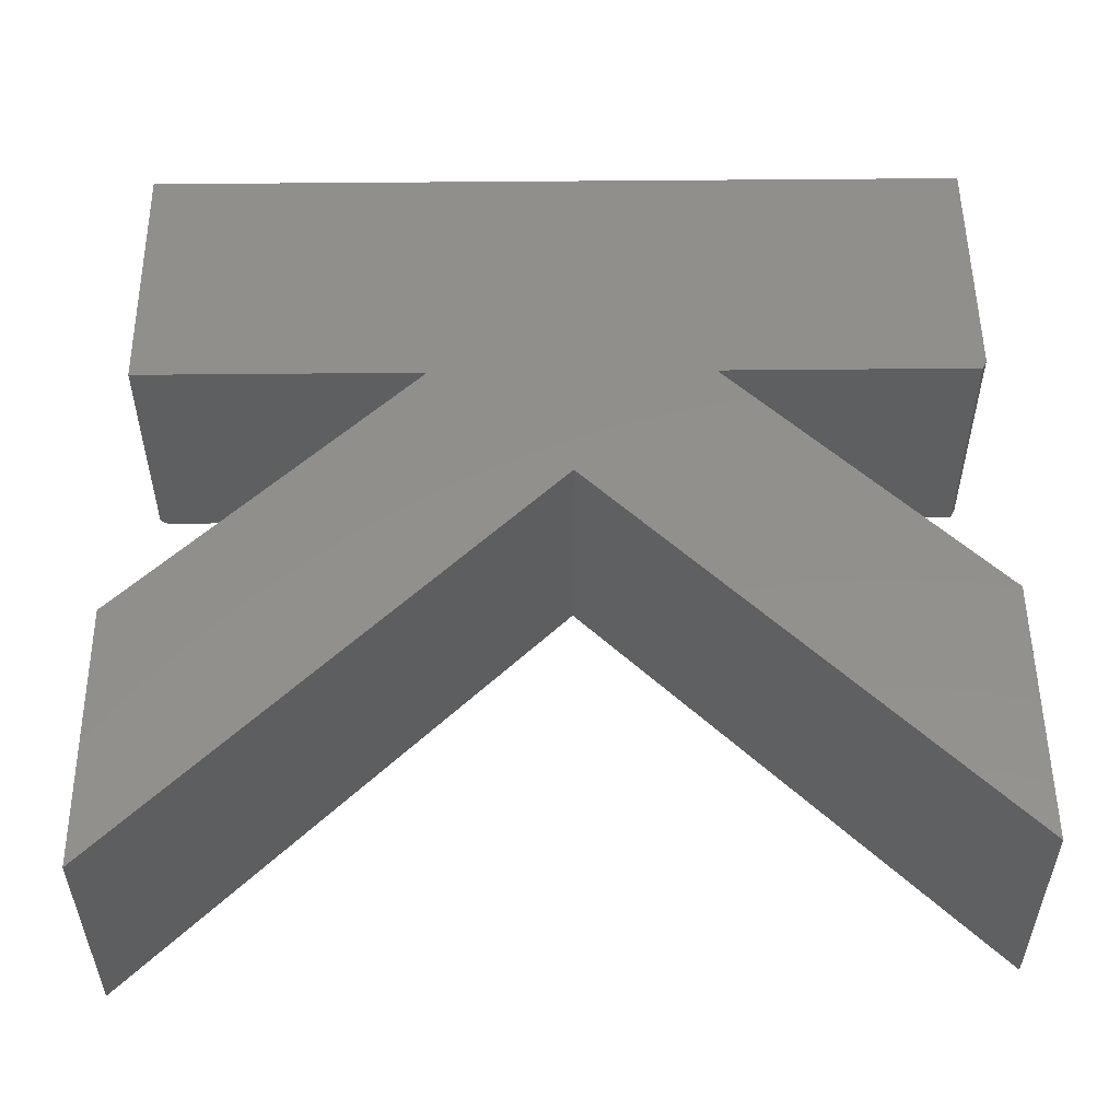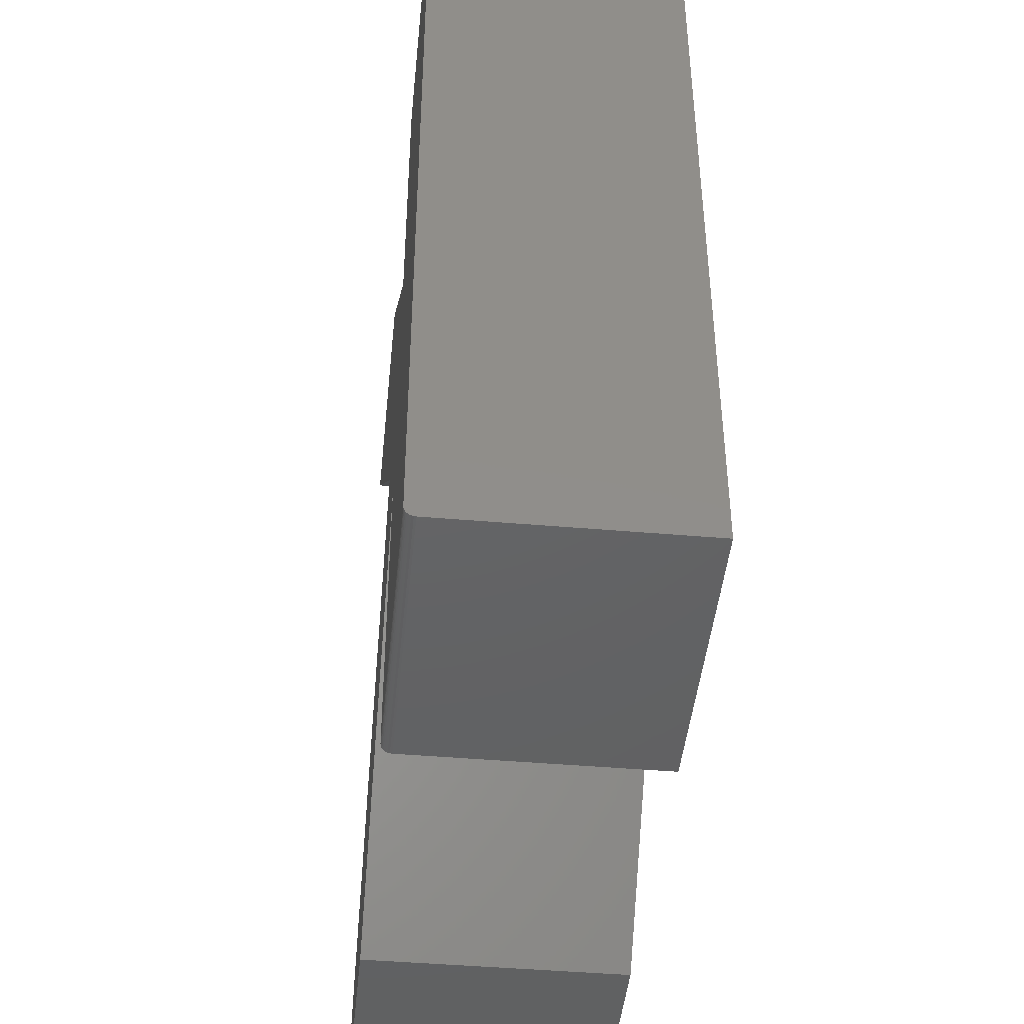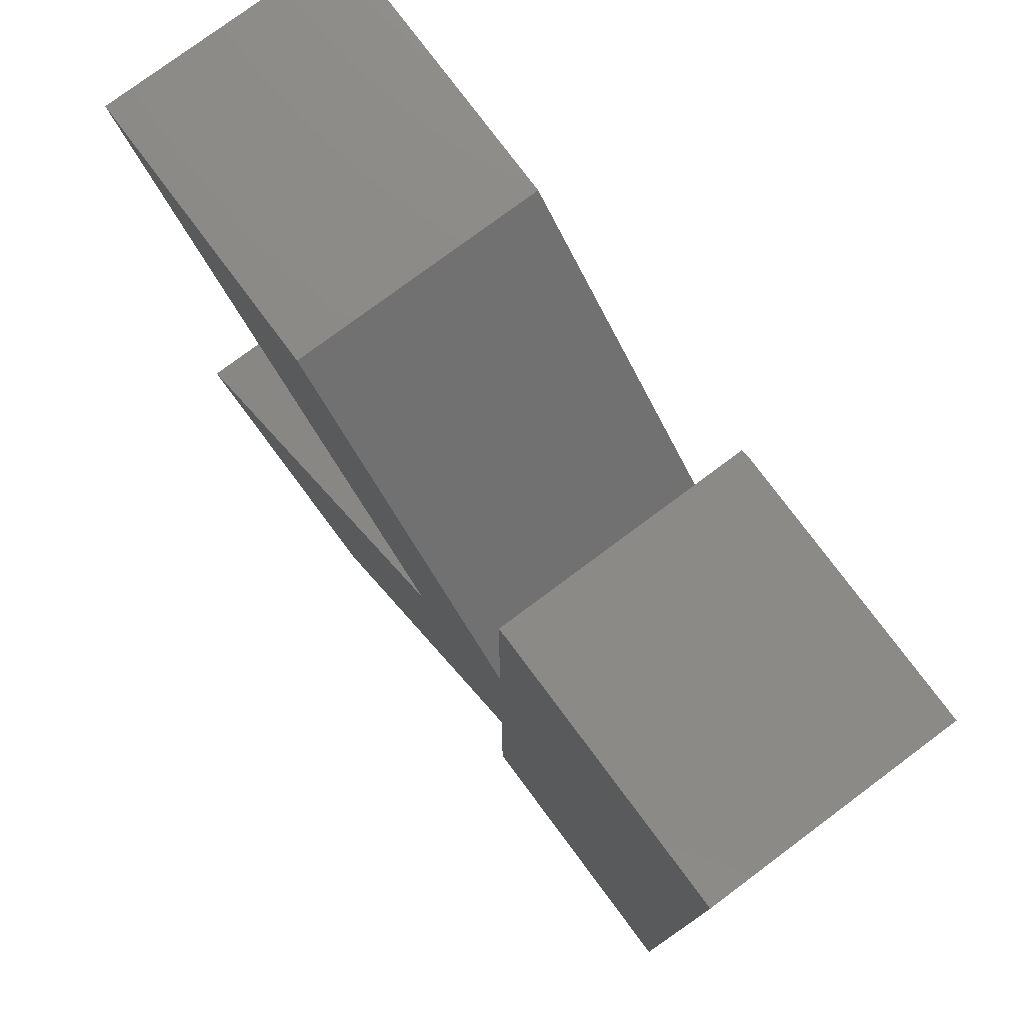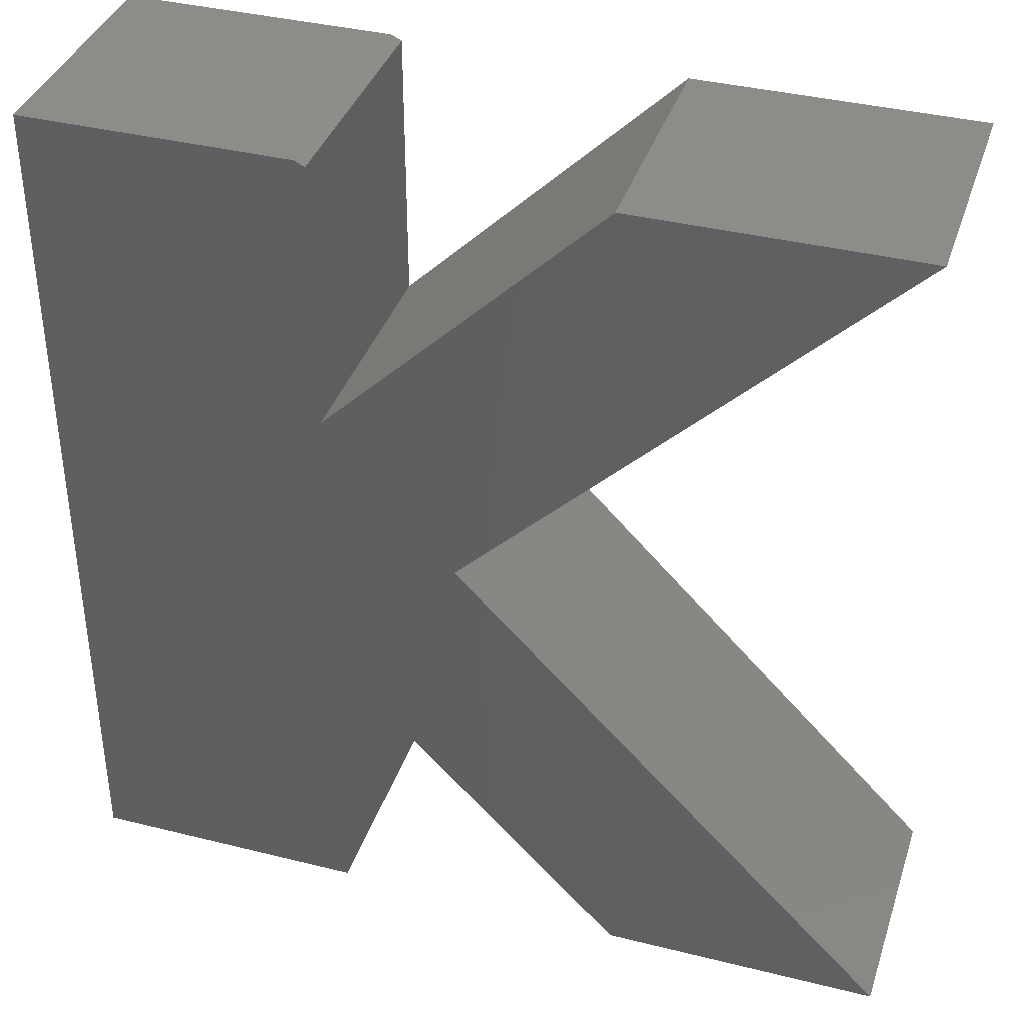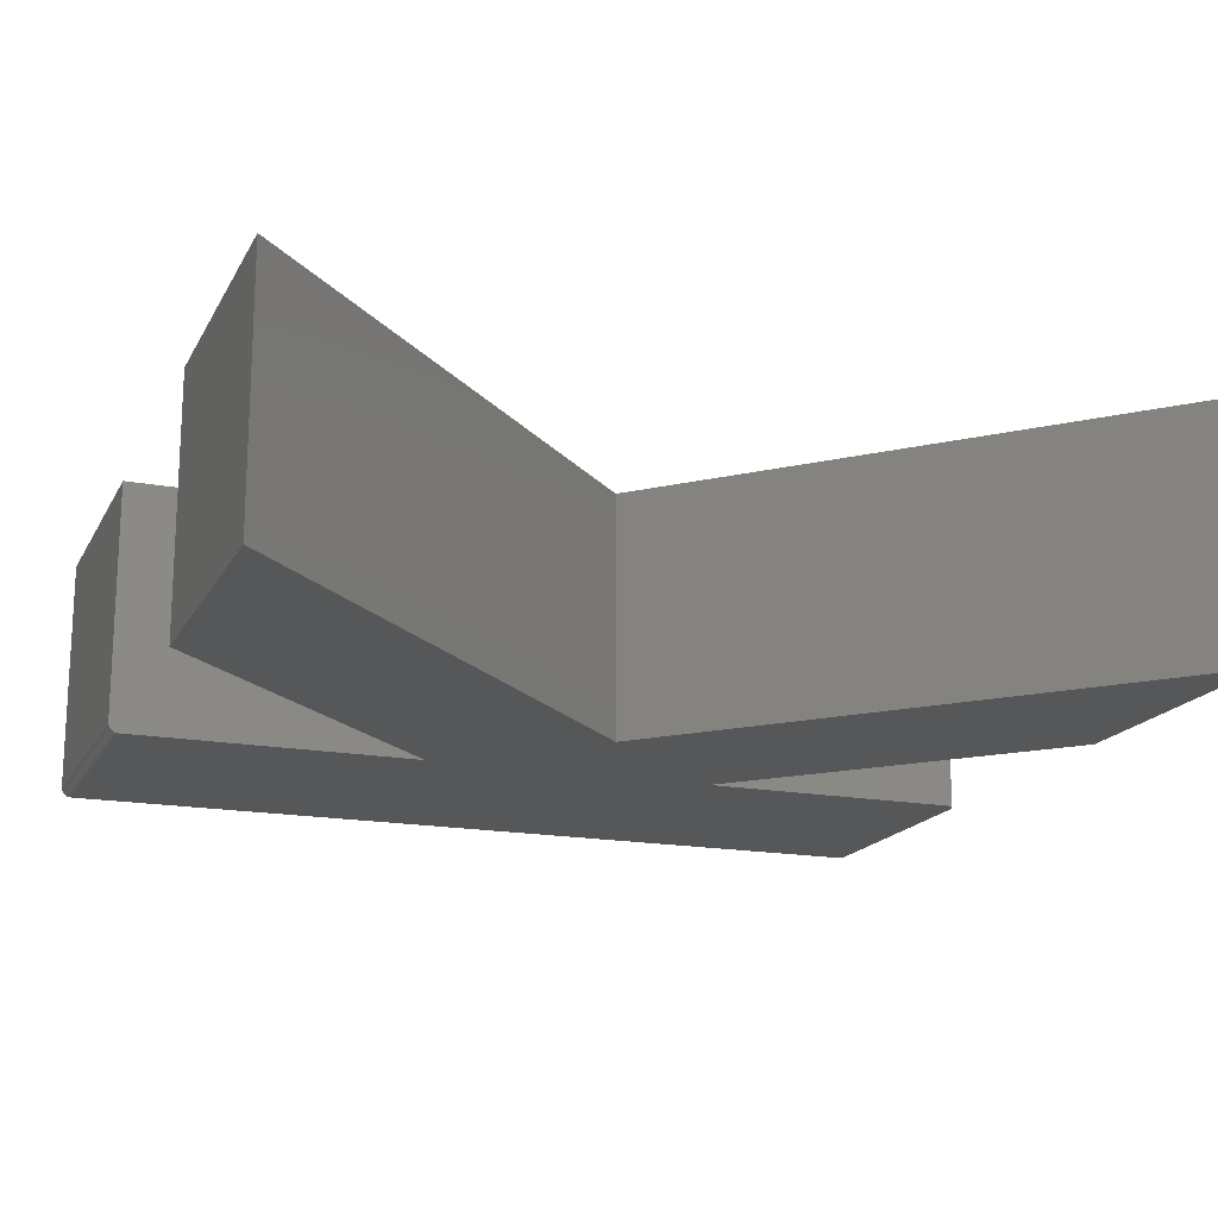
<metadata>
{"format":"stl","ext":"stl","renderer":"f3d","projection":"perspective","resolution":1024,"background":"white","views":[{"elev":53.0,"azim":89.4,"up":"+Z"},{"elev":-45.0,"azim":-95.7,"up":"+Y"},{"elev":77.5,"azim":-126.7,"up":"+Y"},{"elev":38.0,"azim":17.6,"up":"+Y"},{"elev":-17.4,"azim":69.7,"up":"+Z"}]}
</metadata>
<code>
# stl→obj: 40 verts, 76 faces
v -0.141 0.6094 0
v -0.141 0.1879 0
v -0.1567 0.6172 0
v -0.5703 0.6172 0
v -0.141 -0.27 0
v -0.141 -0.7266 0
v -0.5703 -0.7266 0
v 0.05929 -0.04104 0
v 0.2882 0.6172 0
v 0.7175 0.6172 0
v 0.3169 -0.7422 0
v 0.7461 -0.7422 0
v -0.1567 0.6172 0.3828
v -0.141 0.1879 0.3828
v -0.141 0.6094 0.3828
v -0.5703 0.6172 0.3828
v -0.5703 -0.7422 0.3828
v -0.141 -0.7422 0.3828
v -0.141 -0.27 0.3828
v 0.7175 0.6172 0.3828
v 0.2882 0.6172 0.3828
v 0.05929 -0.04104 0.3828
v 0.3169 -0.7422 0.3828
v 0.7461 -0.7422 0.3828
v -0.5703 -0.7376 0.004576
v -0.5703 -0.7396 0.006944
v -0.5703 -0.741 0.009646
v -0.5703 -0.7419 0.01258
v -0.5703 -0.7422 0.01562
v -0.5703 -0.7296 0.0003002
v -0.5703 -0.7325 0.001189
v -0.5703 -0.7352 0.002633
v -0.141 -0.7422 0.01562
v -0.141 -0.7419 0.01258
v -0.141 -0.741 0.009646
v -0.141 -0.7325 0.001189
v -0.141 -0.7296 0.0003002
v -0.141 -0.7396 0.006944
v -0.141 -0.7376 0.004576
v -0.141 -0.7352 0.002633
f 1 2 3
f 4 3 2
f 4 2 5
f 4 5 6
f 4 6 7
f 5 2 8
f 8 2 9
f 8 9 10
f 5 8 11
f 11 8 12
f 13 14 15
f 16 17 18
f 16 18 19
f 16 19 14
f 16 14 13
f 20 21 22
f 22 21 14
f 22 14 19
f 19 23 22
f 22 23 24
f 13 3 16
f 16 3 4
f 14 2 15
f 15 2 1
f 15 1 13
f 13 1 3
f 7 16 4
f 25 26 27
f 25 27 28
f 25 28 29
f 17 16 7
f 17 7 30
f 17 30 31
f 17 31 32
f 17 32 25
f 17 25 29
f 33 34 35
f 19 18 36
f 19 36 37
f 19 37 6
f 19 6 5
f 18 33 35
f 18 35 38
f 18 38 39
f 18 39 40
f 18 40 36
f 17 29 18
f 18 29 33
f 7 6 30
f 30 6 37
f 30 37 31
f 31 37 36
f 31 36 32
f 32 36 40
f 32 40 25
f 25 40 39
f 25 39 26
f 26 39 38
f 26 38 27
f 27 38 35
f 27 35 28
f 28 35 34
f 28 34 29
f 29 34 33
f 21 9 14
f 14 9 2
f 20 10 21
f 21 10 9
f 22 8 20
f 20 8 10
f 24 12 22
f 22 12 8
f 23 11 24
f 24 11 12
f 19 5 23
f 23 5 11

</code>
